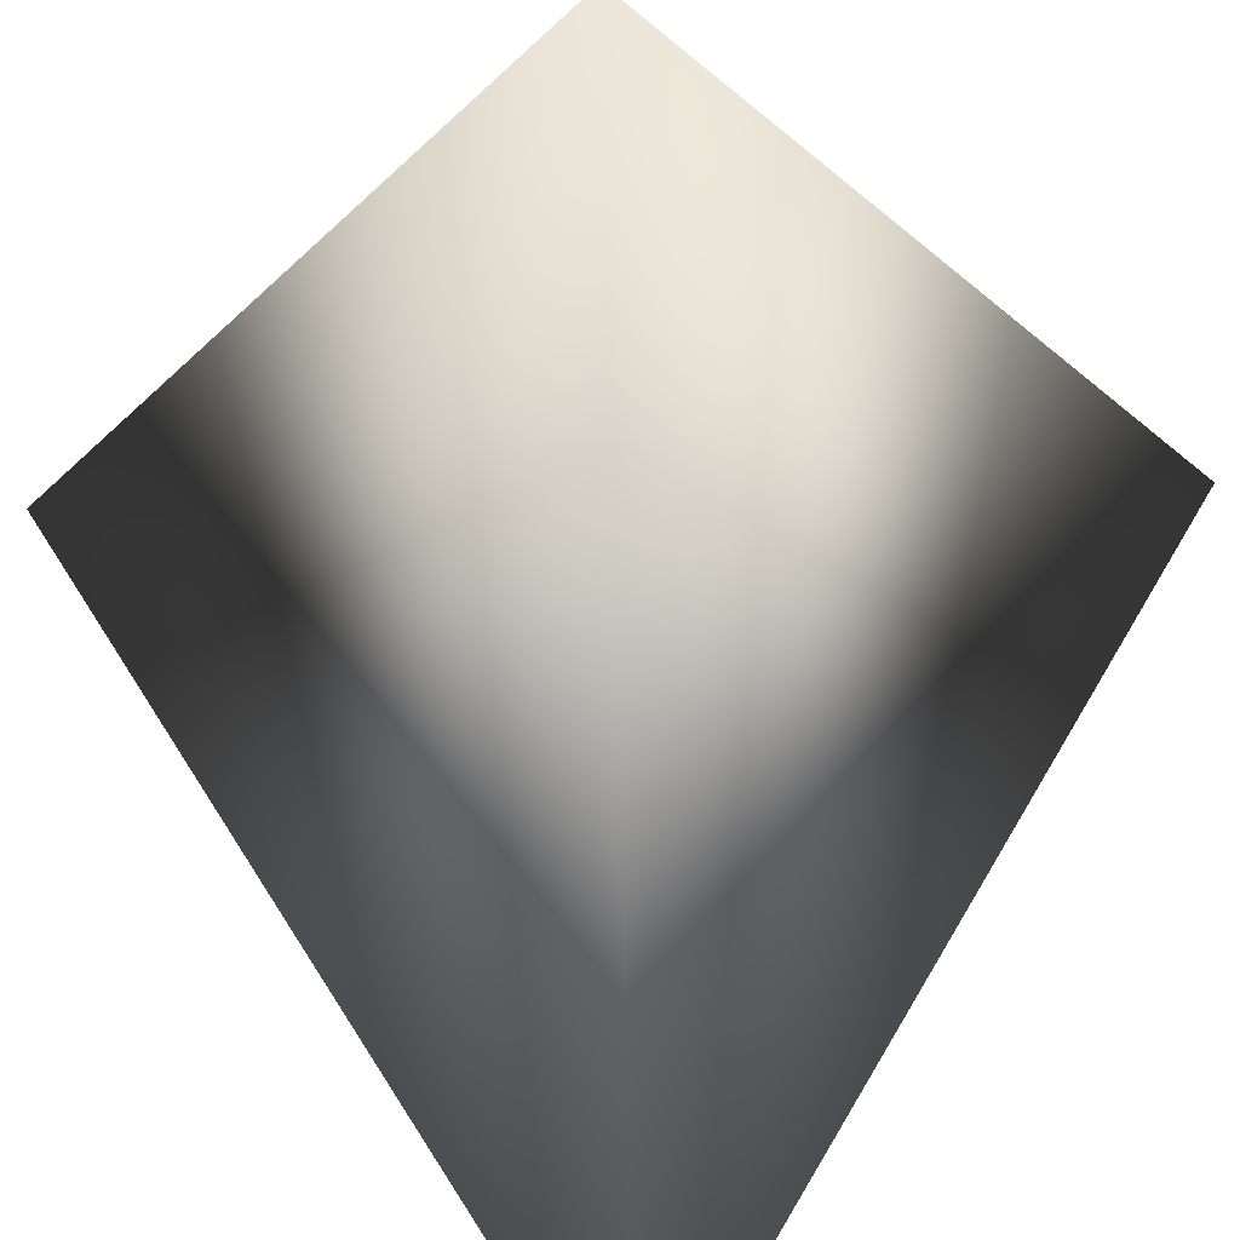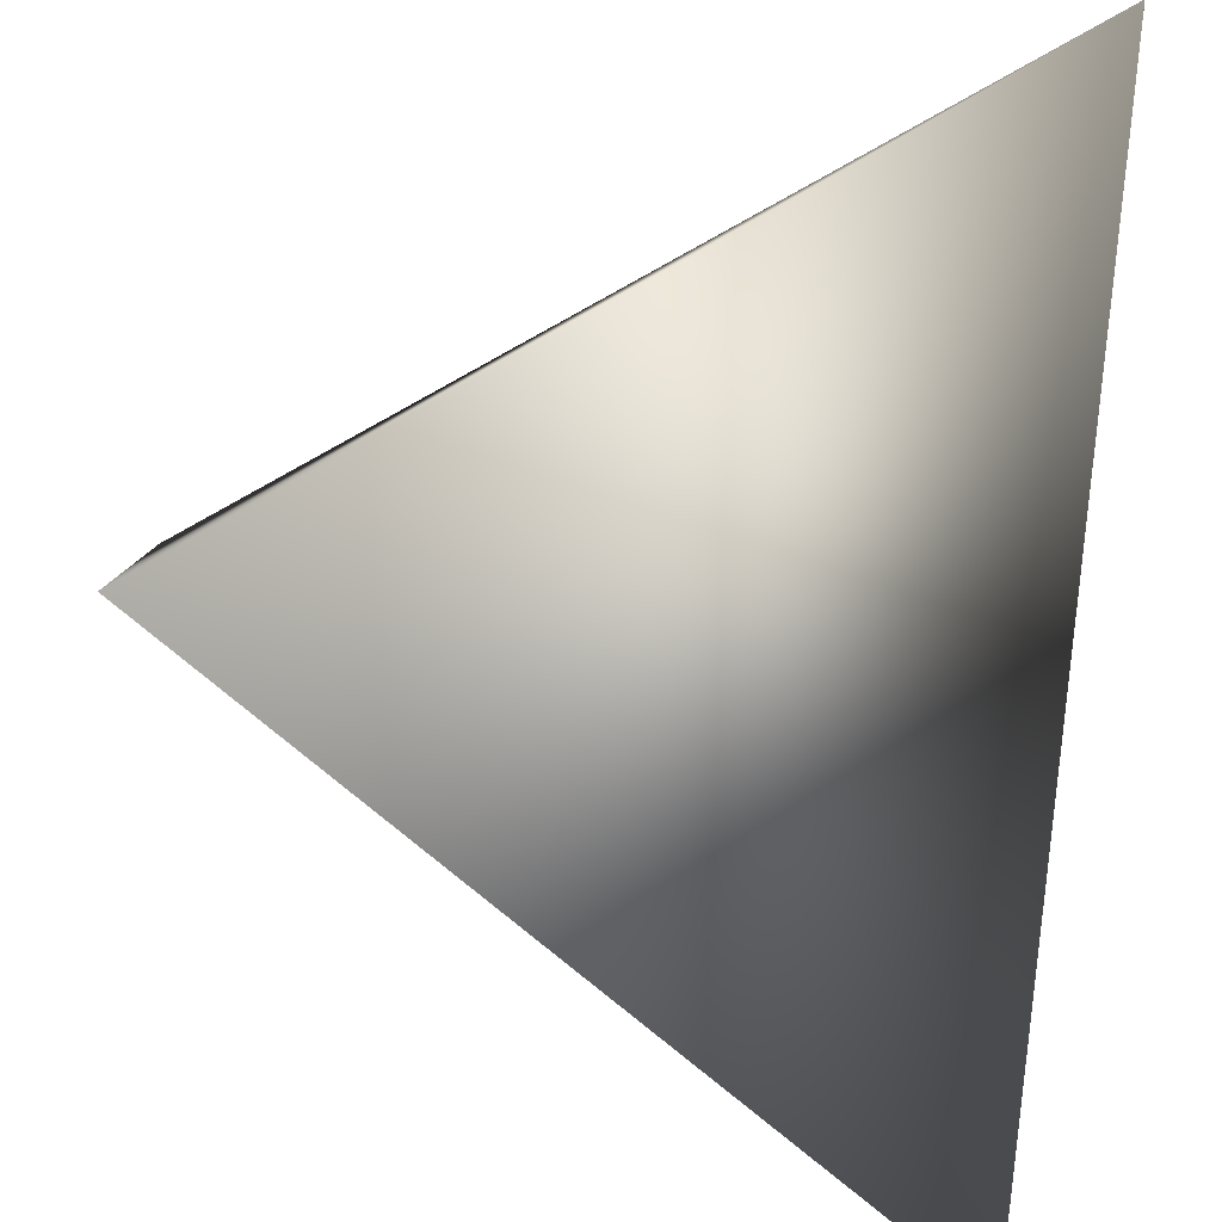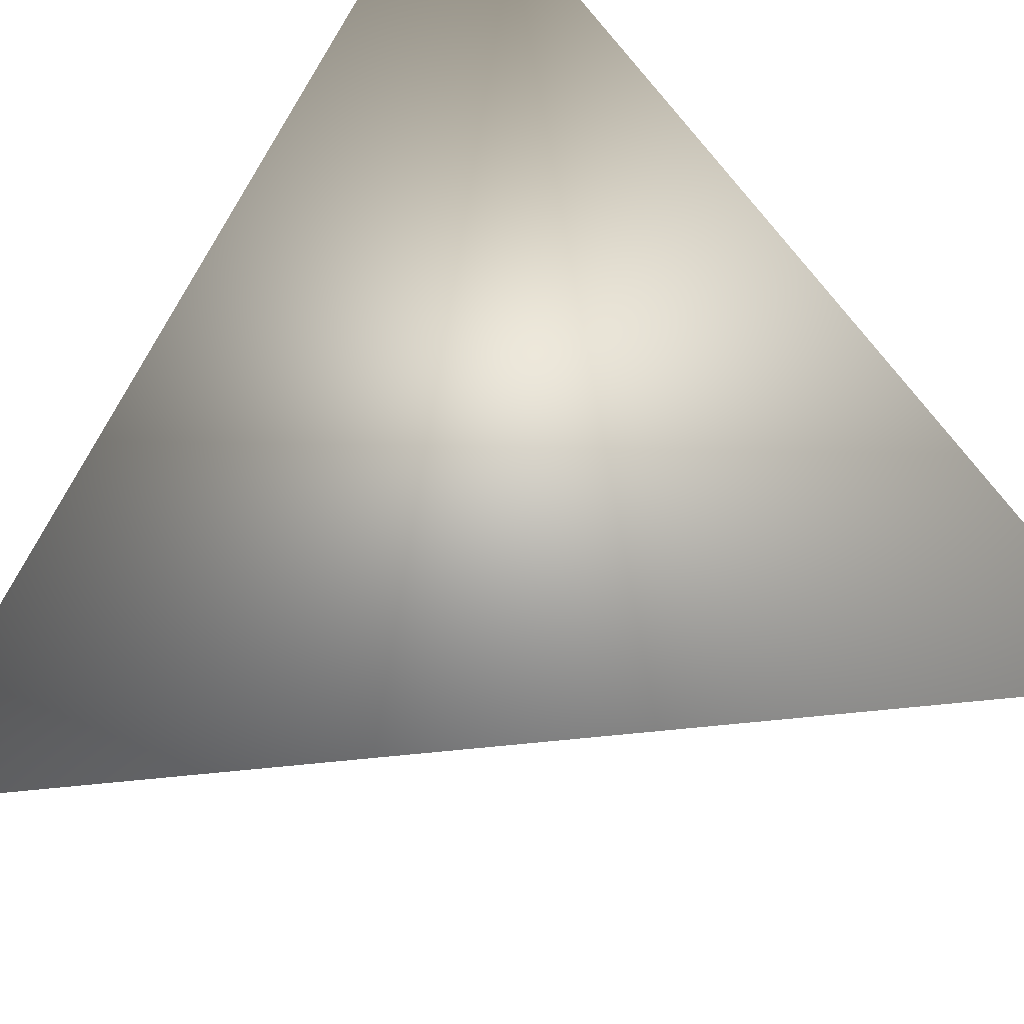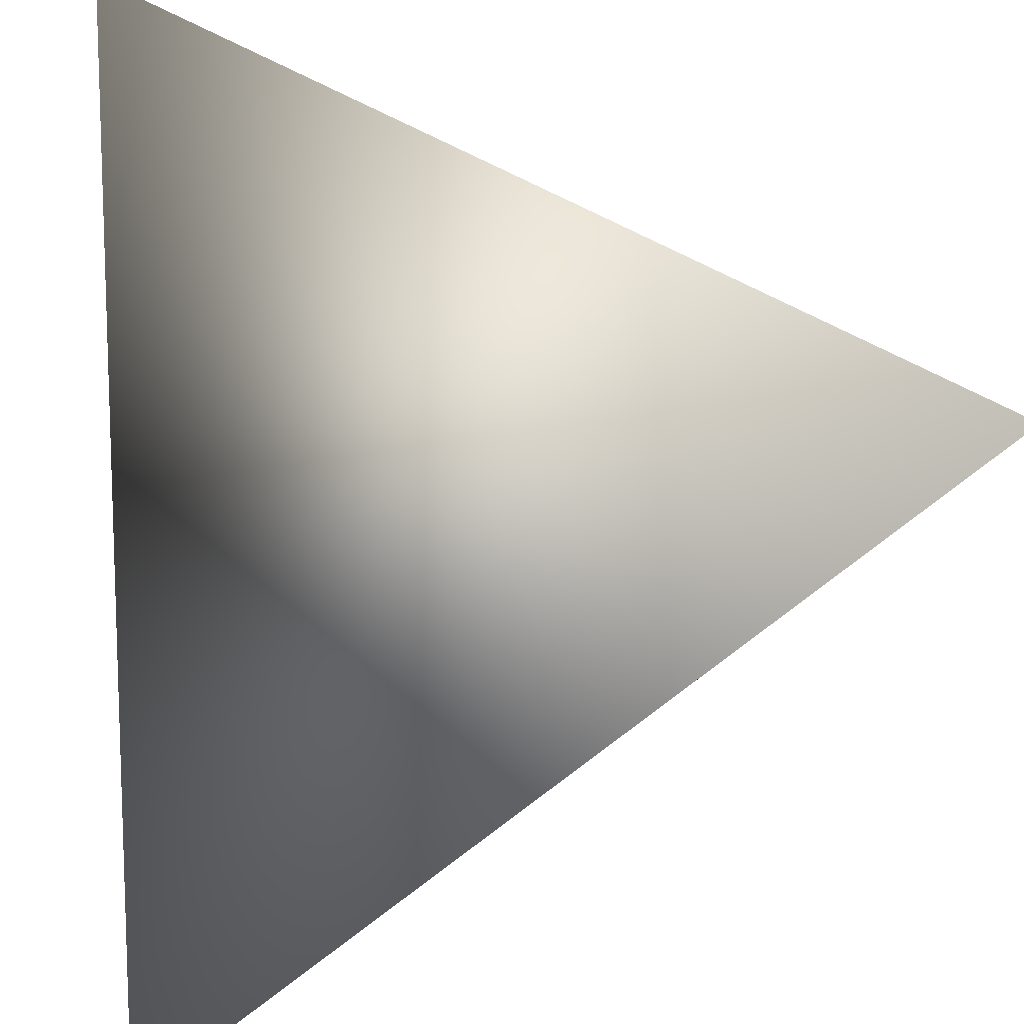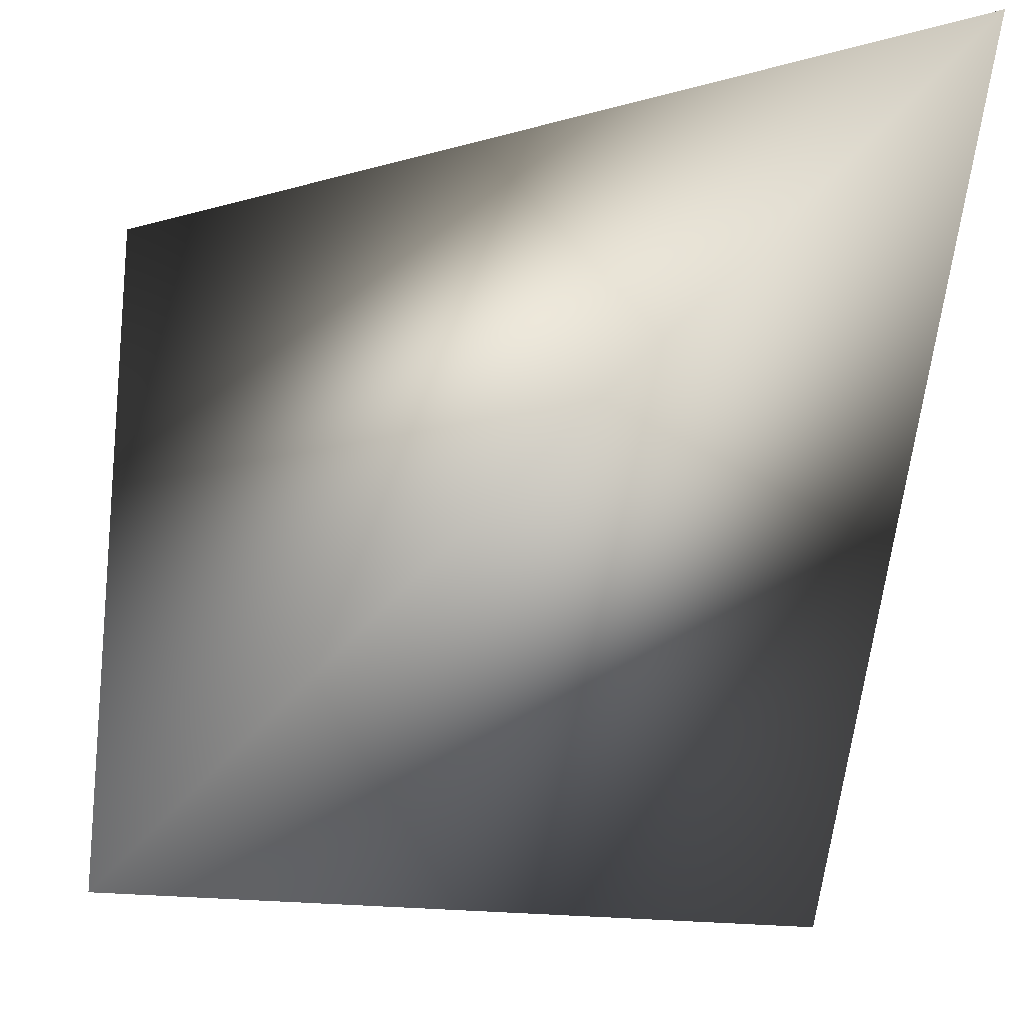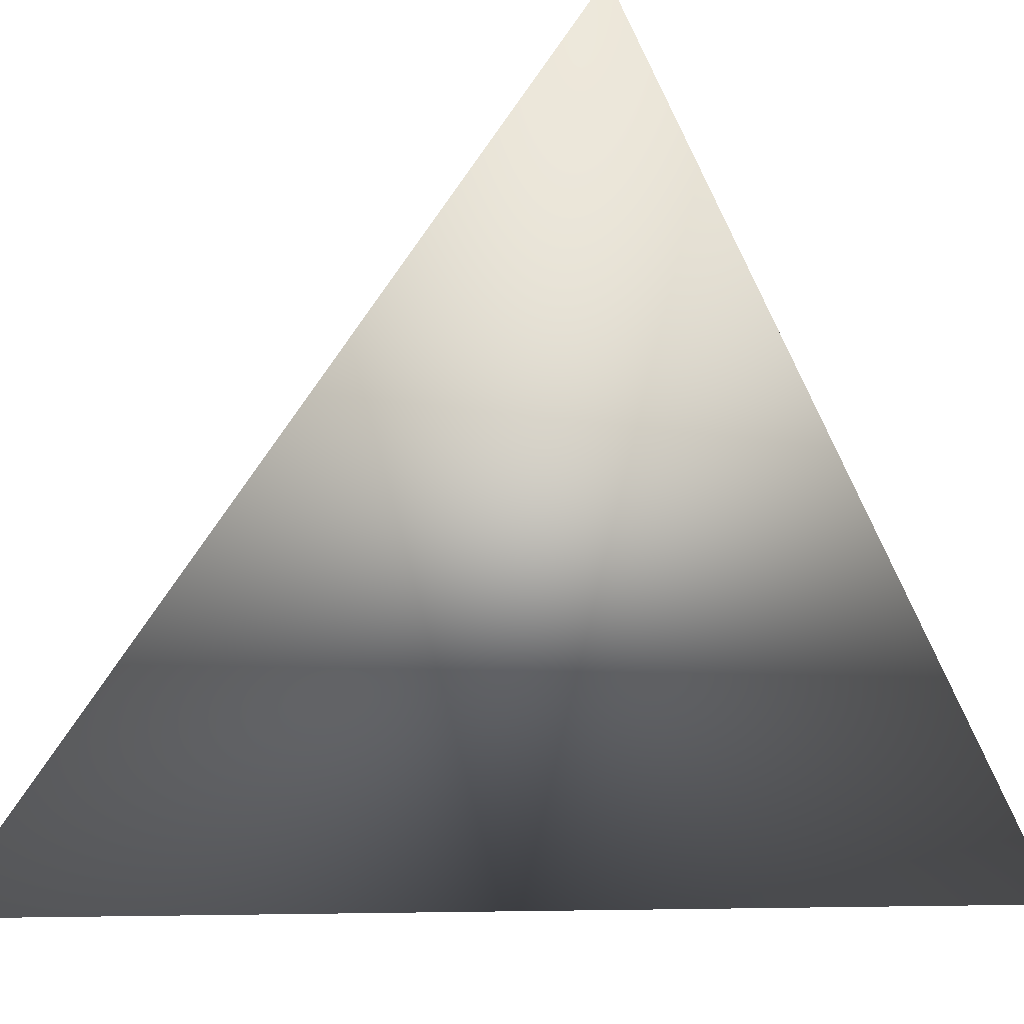
<metadata>
{"format":"obj","ext":"obj","renderer":"f3d","projection":"perspective","resolution":1024,"background":"white","views":[{"elev":-72.8,"azim":-43.7,"up":"+Y"},{"elev":-42.5,"azim":-8.6,"up":"+Y"},{"elev":-59.2,"azim":51.6,"up":"+Y"},{"elev":39.5,"azim":-3.7,"up":"+Y"},{"elev":-10.7,"azim":-7.4,"up":"+Y"},{"elev":-3.3,"azim":-52.8,"up":"+Z"}]}
</metadata>
<code>
v 0.5774 0.5774 0.5774
v 0.5774 -0.5774 -0.5774
v -0.5774 0.5774 -0.5774
v -0.5774 -0.5774 0.5774
f 1 2 3
f 3 2 4
f 2 1 4
f 1 3 4

</code>
